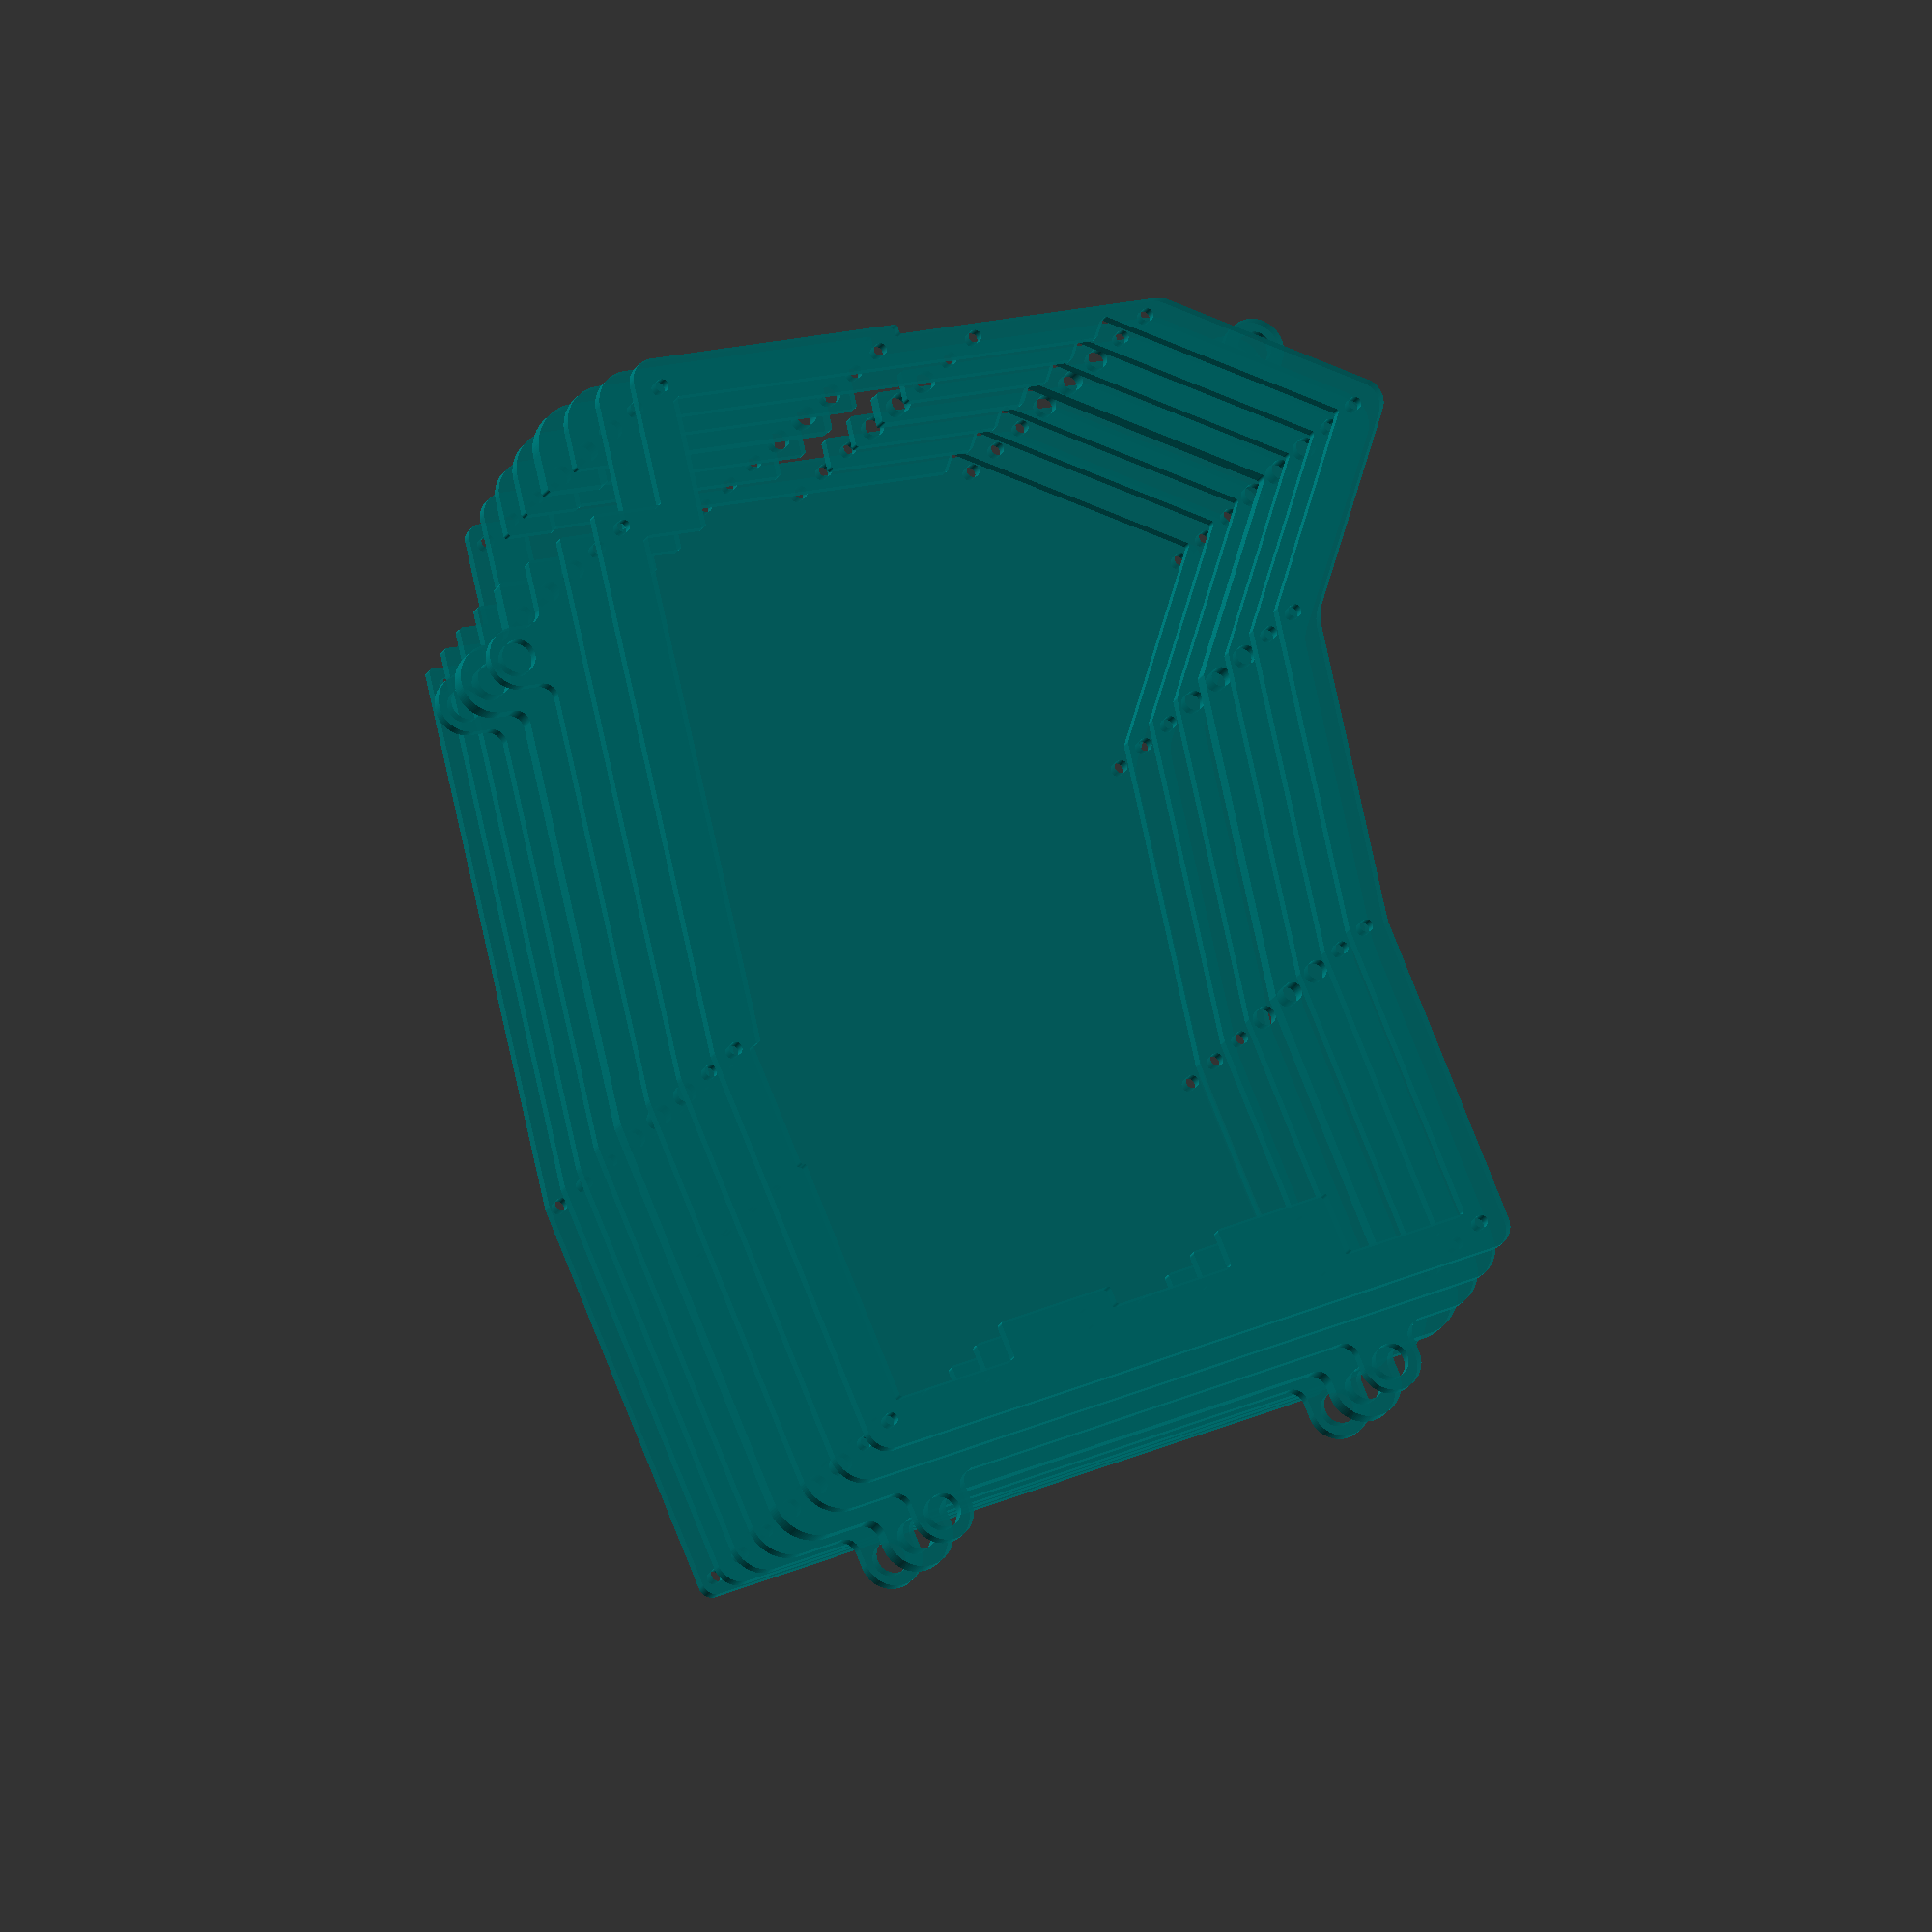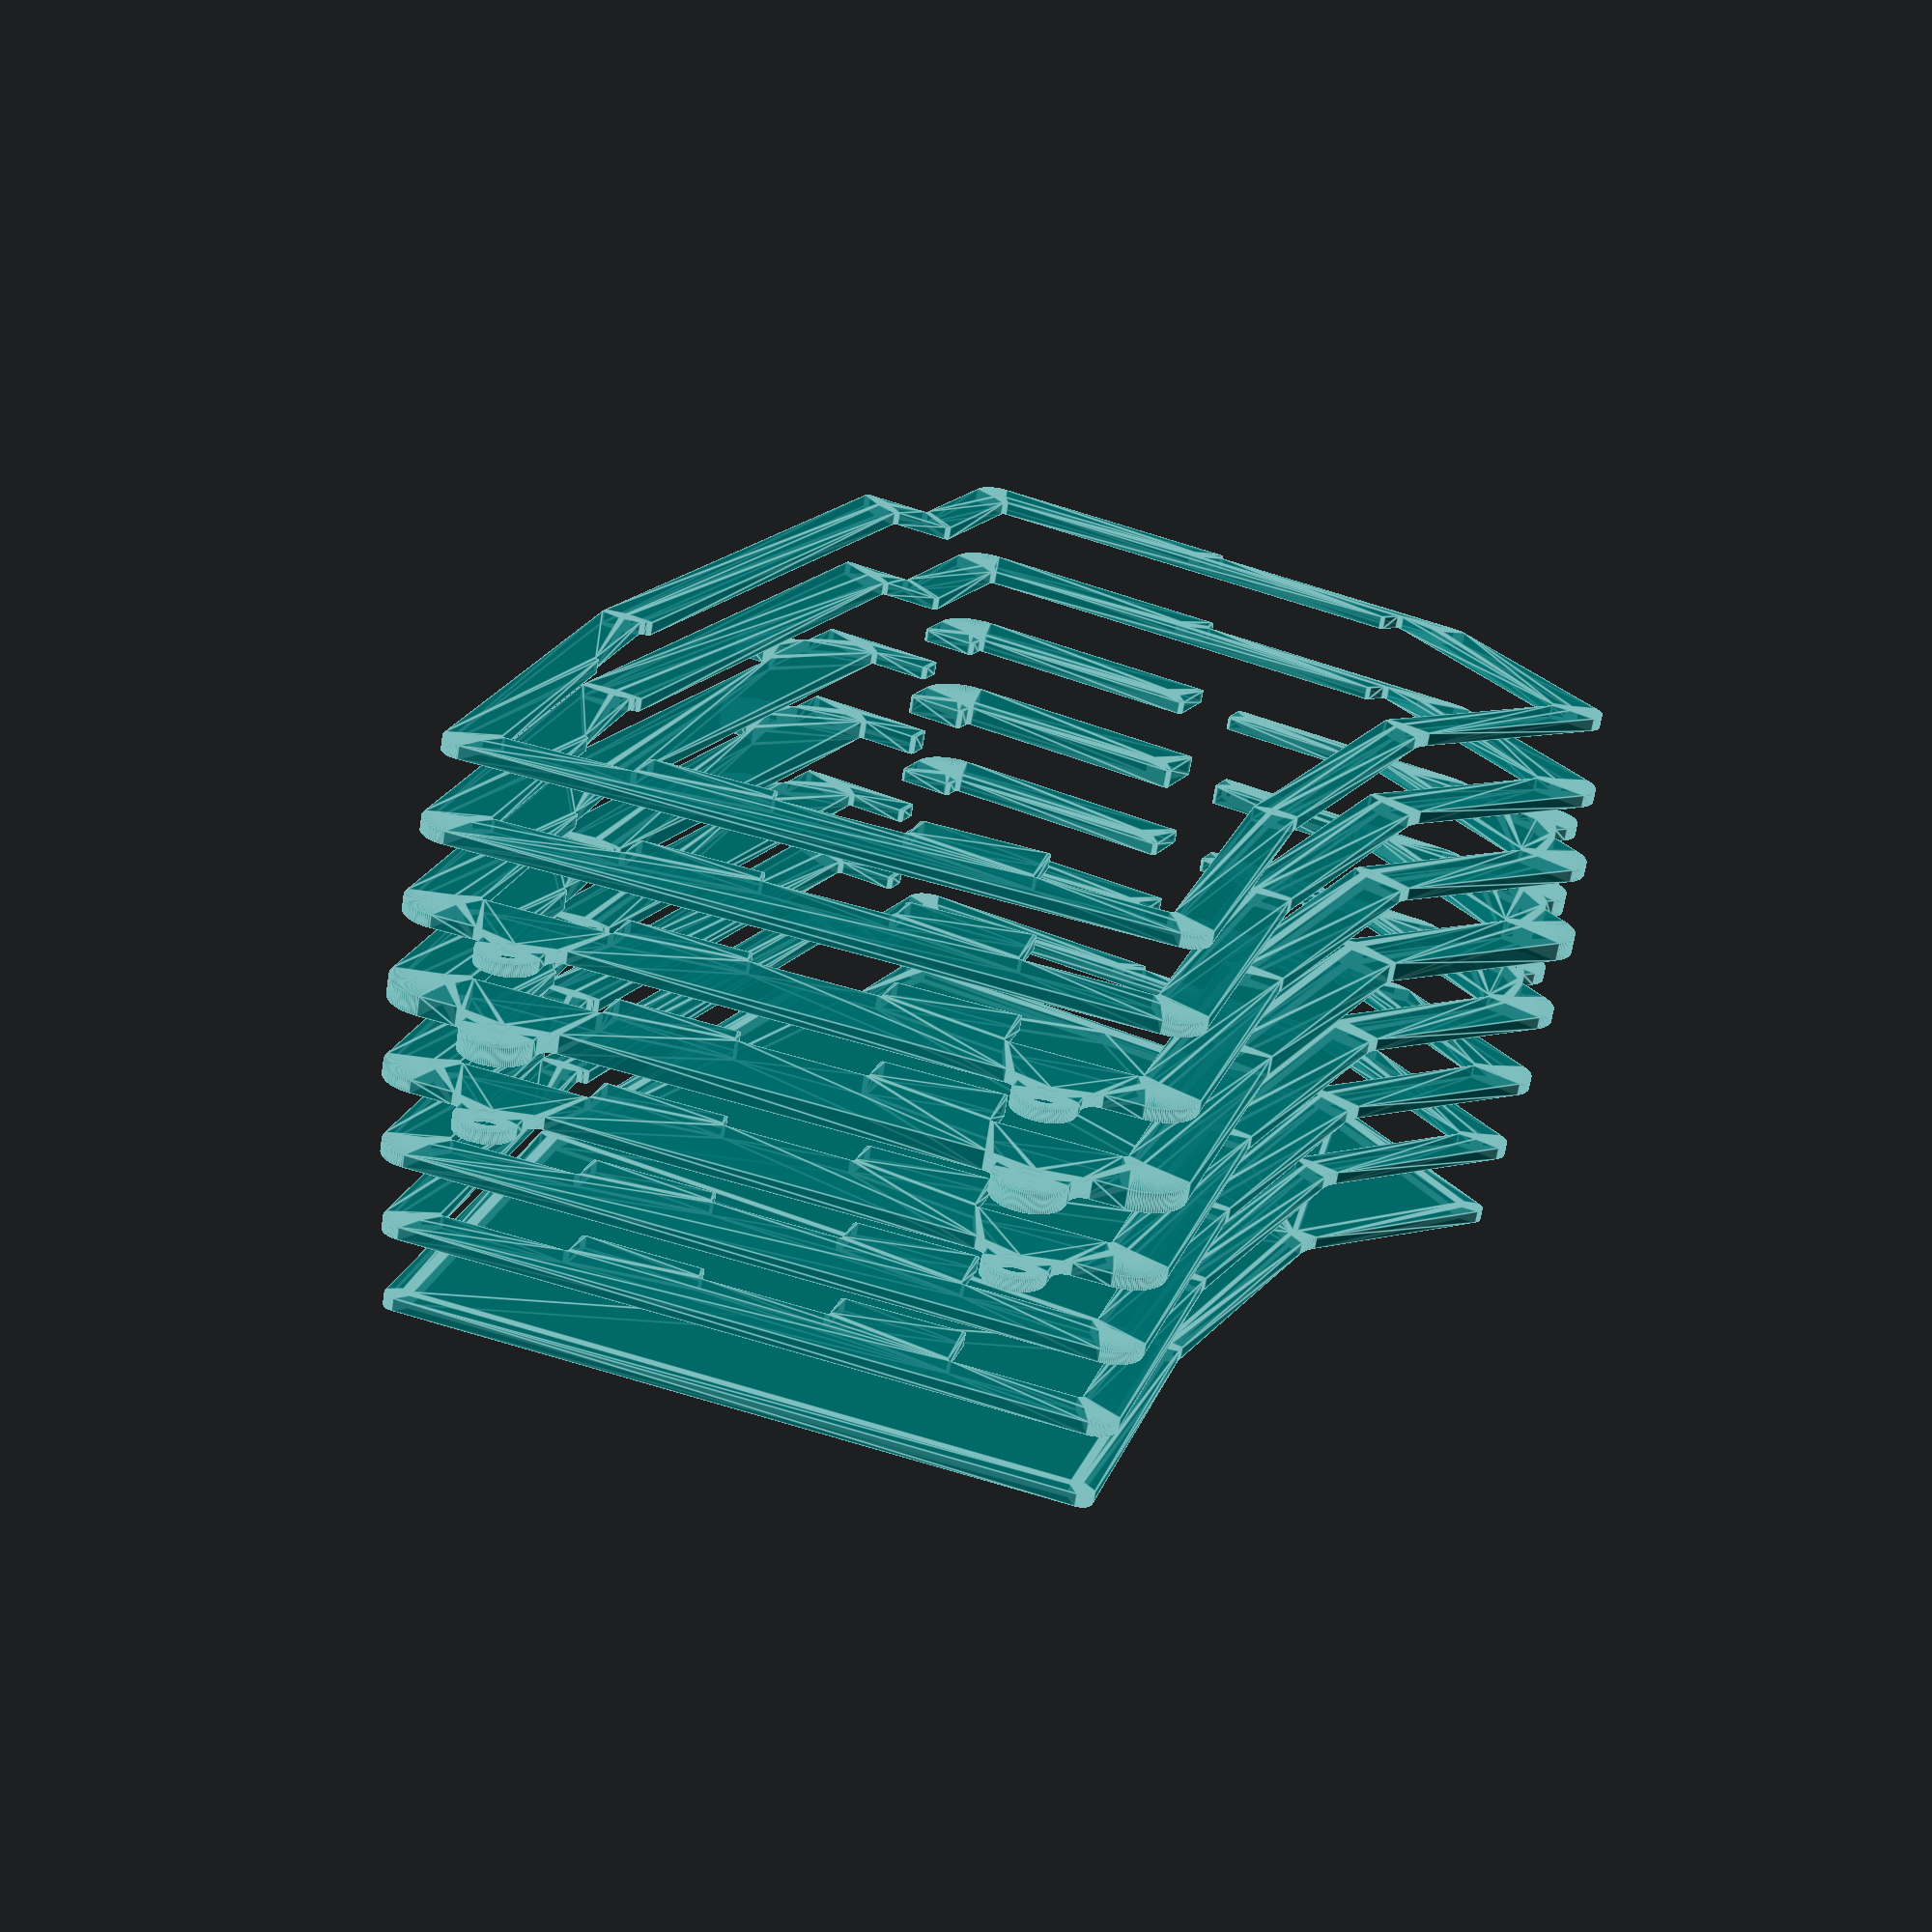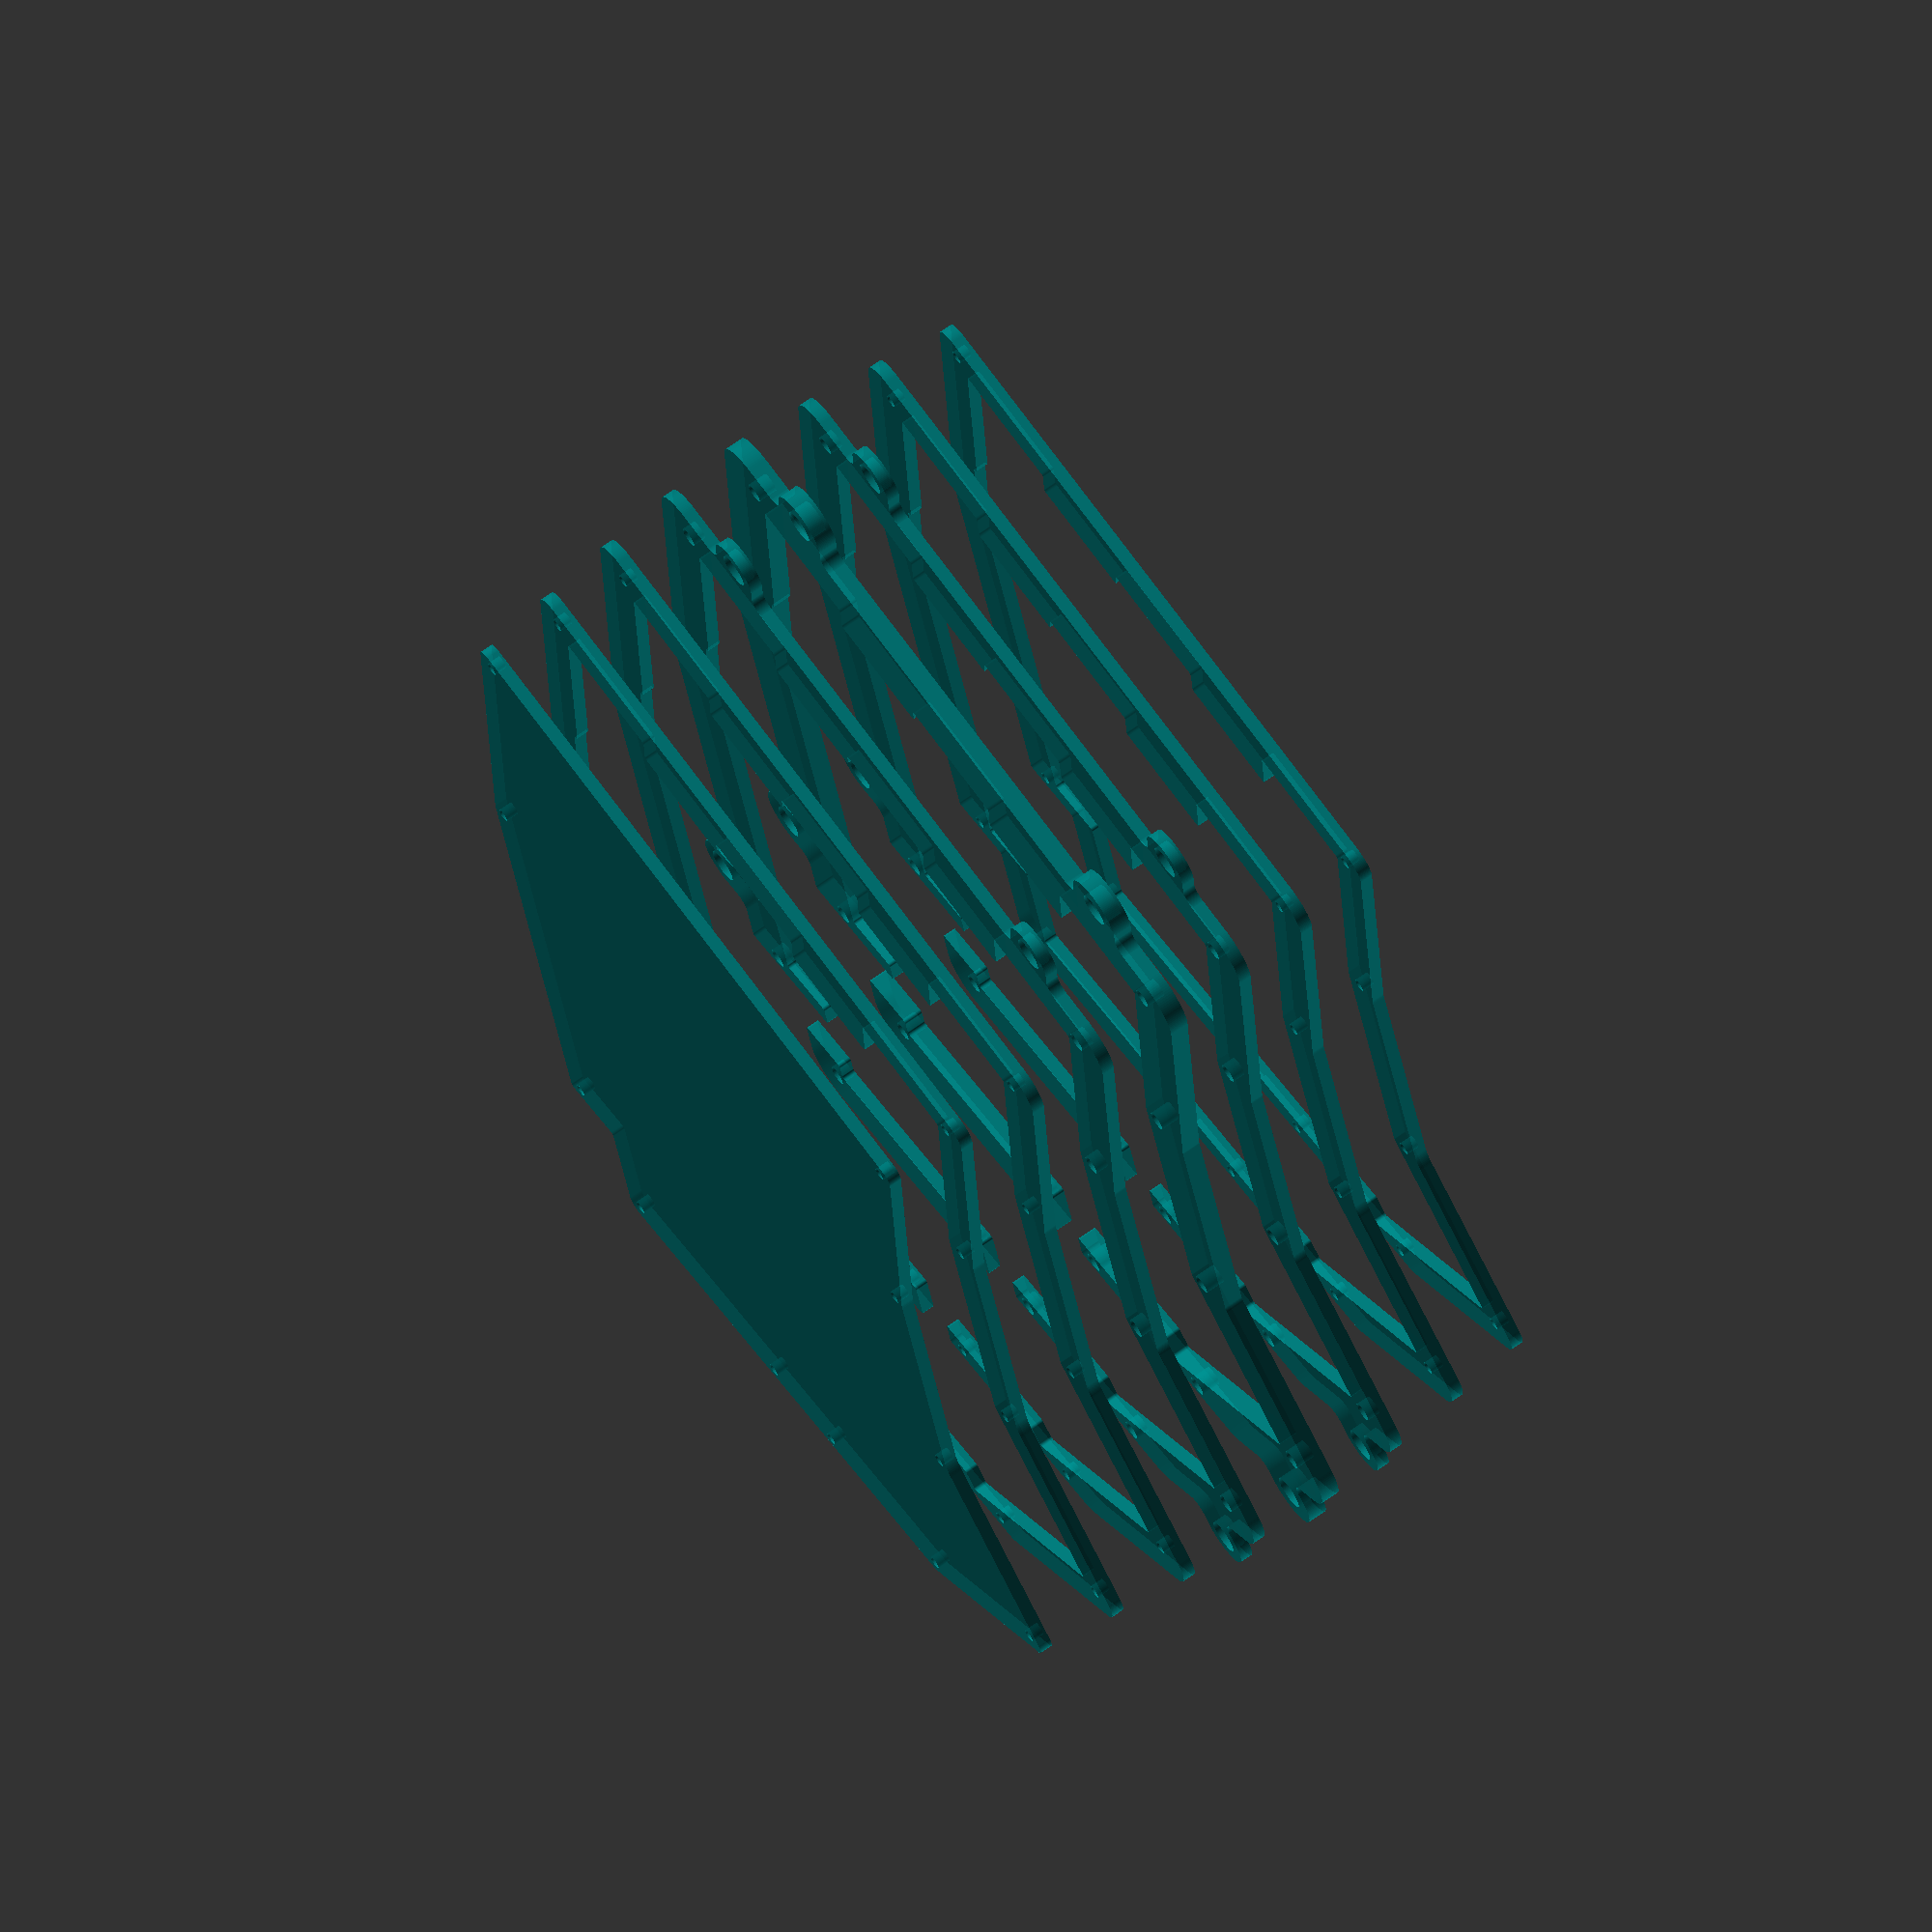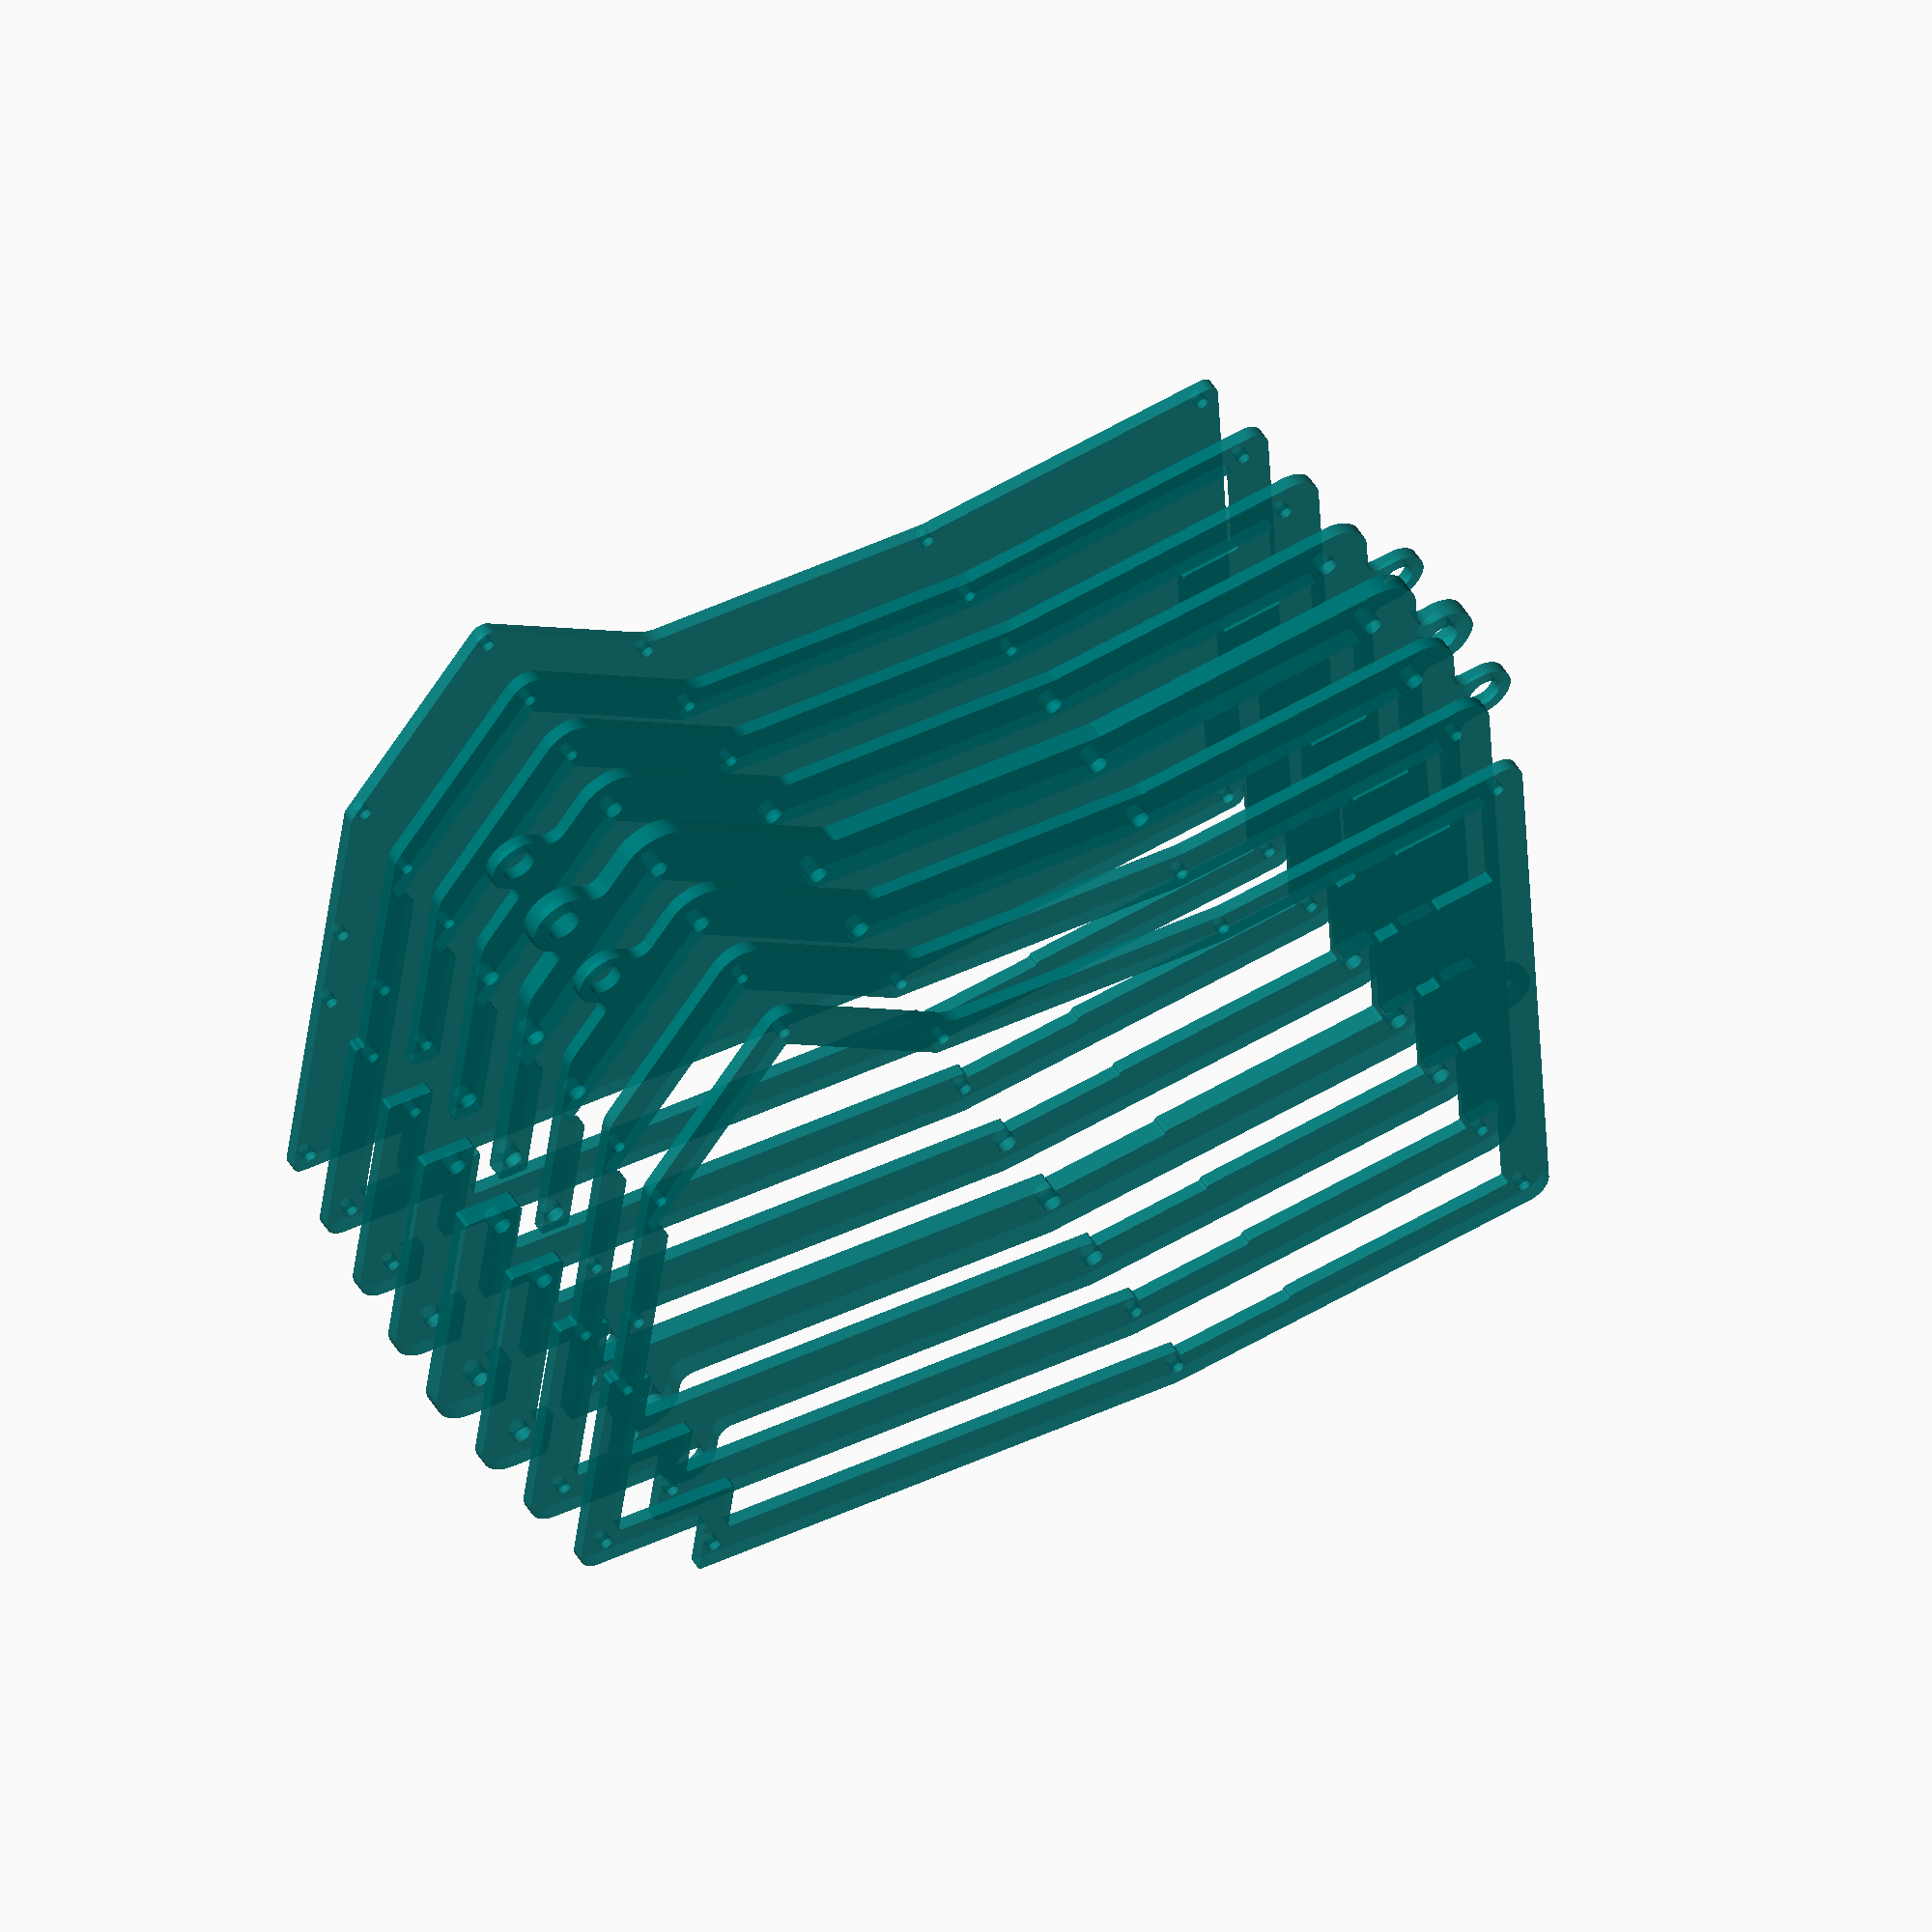
<openscad>
$fn=120;

$axis = [113.221504,112.959071];

function fix_vertices(vertices) =
    [ for (v = vertices) [(v[0] - $axis[0]), -(v[1] - $axis[1])] ];

module round(r) {
    offset(r) offset(-r) children();
}

function base_vertices() =
    fix_vertices([
        [210.138300,46.045947],
        [210.138300,79.383446],
        [210.138300,94.623446],
        [210.138300,120.817196],
        [193.96097,148.850465],
        [165.203622,132.247402],
        [114.908504,132.247197],
        [69.434875,140.26551],
        [52.688136,45.290036],
        [110.142436,35.159293],
        [189.659629,35.159293],
        [189.65963,46.045947]
    ]);

function screw_params() =
    let(
        vertices = base_vertices(),
        angles = [45, 0, 0, -30, -75, -105, -85, -125, 145, 95, 45]
    )
    [ for (i = [0 : len(angles) - 1]) 
        [
            vertices[i],
            [ cos(angles[i]), sin(angles[i]) ]
        ]
    ];

module base() {
    union() {
        polygon(base_vertices());
        pre_usb_padding();
    }
}

module screw_hole(offset_width, hole_size) {
    for(p = screw_params()) {
        let(
            d = offset_width - 2,
            x = p[0][0] + p[1][0] * d,
            y = p[0][1] + p[1][1] * d
        )
        translate([x, y]) circle(hole_size);
    }
}

module bolt_tab_shape(offset) {
    let(
        r = 4.6,
        ro = r + offset,
        r2 = r / 2
    )
    difference() {
        union() {
            circle(ro);
            polygon([
                [-ro, 0],
                [ ro, 0],
                [ ro,                 -(r2 + 0.1625) + offset],
                [ ro + (r2 + 0.1625), -( r + 0.1625) + offset],
                [-ro - (r2 + 0.1625), -( r + 0.1625) + offset],
                [-ro,                 -(r2 + 0.1625) + offset]
            ]);
        };
        circle(2.6);
        translate([ (ro + r2), -(r2 + 0.1625) + offset]) circle(r2);
        translate([-(ro + r2), -(r2 + 0.1625) + offset]) circle(r2);
    }
}


function bolt_positions() = 
    fix_vertices([
        [179.658379, 30.41],
        [49.817428, 56.4],
        [63.04942, 131.44],
        [203.086041, 142.56]
    ]);

function bolt_params() =
    let(
        positions = bolt_positions(),
        angles = [90, 190, 190, -30],
        rotation = [0, 100, 100, -120]
    )
    [ for (i = [0 : len(angles) - 1])
        [
            positions[i],
            [ cos(angles[i]), sin(angles[i]) ],
            rotation[i]
        ]
    ];

module bolt_tabs(offset_width, level) {
    let(o = calc_offset(level) - calc_offset(3))
    for(p = bolt_params()) {
        let(
            d = calc_bezel_width(3),
            x = p[0][0] + p[1][0] * d,
            y = p[0][1] + p[1][1] * d
        )
        translate([x, y]) rotate(p[2]) bolt_tab_shape(o);
    }
}

module pcb_shape() {
    round(0.5) round(-0.5)
    polygon(fix_vertices([
        [110.382504, 36.520946],
        [189.65963, 36.520946],
        [189.65963, 46.045947],
        [210.138379, 46.045947],
        [210.138223, 113.646389],
        [213.249095, 115.442451],
        [193.96097, 148.850464],
        [165.203622, 132.247401],
        [114.908504, 132.247196],
        [69.434875, 140.265509],
        [66.044177, 121.035908],
        [75.424471, 119.381909],
        [72.199173, 101.090336],
        [66.33649, 102.124086],
        [62.945792, 82.894483],
        [65.994389, 82.356933],
        [62.76909, 64.06536],
        [56.906406, 65.09911],
        [53.515708, 45.869507],
        [91.036884, 39.253512],
        [90.912834, 38.549991],
        [110.142436, 35.159292]
    ]));
}

module usb_notch() {
    polygon(fix_vertices([
        [206.804629, 46.045947],
        [193.945879, 46.045947],
        [193.945879, 16.045947],
        [206.804629, 16.045947],
    ]));
}


module pre_usb_padding() {
    polygon(fix_vertices([
        [192.804629, 46.045947],
        [189.659629, 46.045947],
        [189.659629, 35.159293],
        [192.804629, 35.159293],
    ]));
}

module trrs_notch() {
    polygon(fix_vertices([
        [209.138300, 82.955321],
        [209.138300, 91.051571],
        [220.138300, 91.051571],
        [220.138300, 82.955321],
    ]));
}

module pre_trrs_plug_zone() {
    polygon(fix_vertices([
        [214.900879, 102.955321],
        [234.900879, 102.955321],
        [234.900879, 137.955321],
        [214.900879, 137.955321]
    ]));
}

module trrs_plug_zone() {
    polygon(fix_vertices([
        [214.900879, 82.955321],
        [234.900879, 82.955321],
        [234.900879, 137.955321],
        [214.900879, 137.955321]
    ]));
}

$base_bezel_width = (214.900879-210.138300);
$base_round_r = 2;
$max_level = 4;
$offset_config = [0, 1.5, 1.5, 1.1, 0.7];

function calc_offset(level) =
    $offset_config[level] + (level == 0 ? 0 : calc_offset(level - 1));

function calc_bezel_width(level) = 
    $base_bezel_width + calc_offset(level);

function calc_round_r(level) =
    $base_round_r + calc_offset(level);

module layer(level) {
    let(
        bezel_width = calc_bezel_width(level),
        round_convex = calc_round_r(level),
        round_concave = calc_round_r($max_level - level)
    )
    union() {
        echo(str("  level = ", level,
                 ", bezel_width = ", bezel_width,
                 ", round_convex = ", round_convex,
                 ", round_concave = ", round_concave
        ));
        if (level >= 3) {
            bolt_tabs(bezel_width, level);
        }
        round(round_convex)
        round(-round_concave)
        difference() {
            offset(delta = bezel_width) children();
            pre_trrs_plug_zone();
        }
    };
}

module bottom(level) {
    round(0.5) round(-0.5)
    difference() {
        layer(level) base();
        translate([0, calc_bezel_width(level), 0]) usb_notch();
        trrs_plug_zone();
    }
}

module middle(level) {
    round(0.5) round(-0.5) 
    difference() {
        layer(level) base();
        usb_notch();
        trrs_notch();
        trrs_plug_zone();
        pcb_shape();
    }
}

module top(level) {
    difference() {
        bottom(level);
        pcb_shape();
    }
}

module with_screw(r) {
    difference() {
        children();
        screw_hole($base_bezel_width, r);
    }
}

$layer_thickness = [2, 2, 2, 2, 3, 2, 2, 2];
$z_span = 10;
function calc_z_pos(index) =
    let(i = index - 1)
    index == 0 ? 0 : $layer_thickness[i] + $z_span + calc_z_pos(i);

module plate(index) {
    translate([0, 0, calc_z_pos(index)])
    linear_extrude($layer_thickness[index])
    children();
}

color("Teal", 0.75)
rotate([0, 0, -10]) {
    plate(0) with_screw(1)   bottom(0);
    plate(1) with_screw(1)   top(1);
    plate(2) with_screw(1)   middle(2);
    plate(3) with_screw(1.5) middle(3);

    plate(4) with_screw(1.5) middle(4);

    plate(5) with_screw(1.5) middle(3);
    plate(6) with_screw(1)   top(2);
    plate(7) with_screw(1)   top(1);
}

</openscad>
<views>
elev=196.7 azim=67.0 roll=197.8 proj=o view=solid
elev=247.0 azim=106.6 roll=189.0 proj=p view=edges
elev=108.8 azim=273.6 roll=305.3 proj=o view=wireframe
elev=127.3 azim=357.4 roll=211.3 proj=o view=solid
</views>
